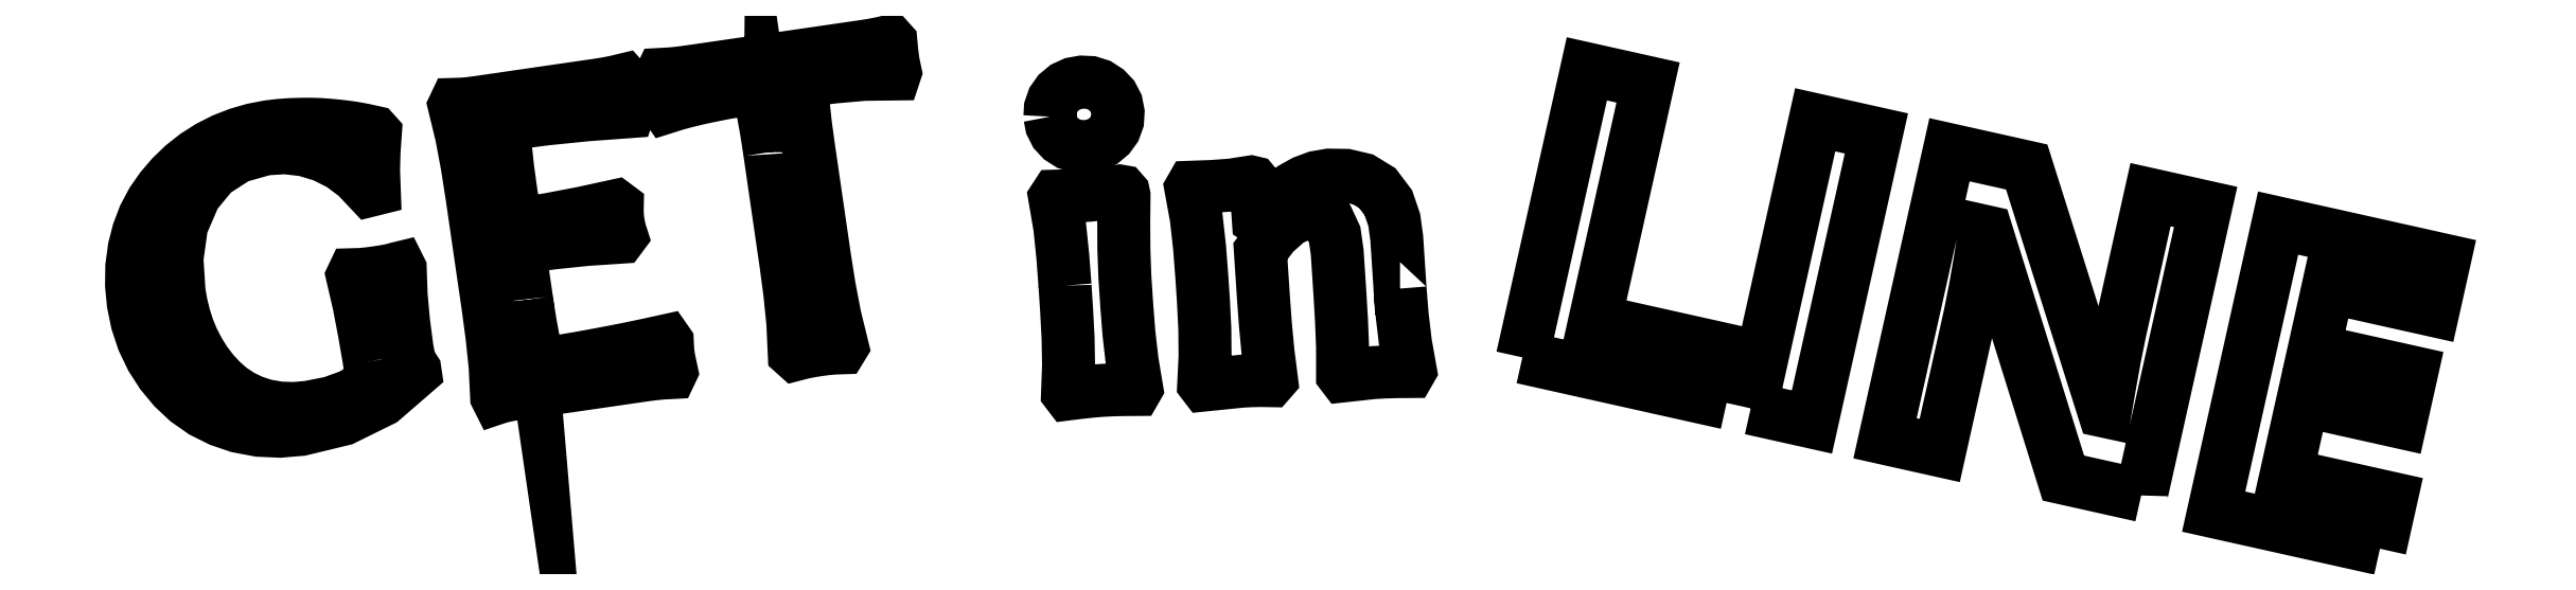
<metadata>
{"format":"dxf","ext":"dxf","renderer":"ezdxf+matplotlib","layout":"modelspace","background":"white","min_lineweight":24,"dpi":150}
</metadata>
<code>
0
SECTION
2
ENTITIES
0
LWPOLYLINE
8
Layer_1
90
124
70
0
10
16.42
20
8.938
30
0
10
16.3
20
9.626
30
0
10
16.17
20
10.31
30
0
10
16.01
20
10.99
30
0
10
16.02
20
11
30
0
10
16.02
20
11.01
30
0
10
16.03
20
11.03
30
0
10
16.22
20
11.03
30
0
10
16.4
20
11.05
30
0
10
16.59
20
11.07
30
0
10
16.69
20
11.09
30
0
10
16.79
20
11.11
30
0
10
16.89
20
11.12
30
0
10
16.96
20
11.14
30
0
10
17.03
20
11.16
30
0
10
17.09
20
11.17
30
0
10
17.11
20
11.18
30
0
10
17.13
20
11.18
30
0
10
17.15
20
11.19
30
0
10
17.16
20
11.18
30
0
10
17.16
20
11.17
30
0
10
17.17
20
11.16
30
0
10
17.19
20
10.53
30
0
10
17.24
20
9.912
30
0
10
17.32
20
9.292
30
0
10
17.33
20
9.269
30
0
10
17.33
20
9.246
30
0
10
17.33
20
9.223
30
0
10
17.37
20
9.044
30
0
10
17.42
20
8.87
30
0
10
17.52
20
8.718
30
0
10
17.52
20
8.708
30
0
10
17.52
20
8.697
30
0
10
17.53
20
8.686
30
0
10
16.73
20
8
30
0
10
15.79
20
7.535
30
0
10
14.77
20
7.288
30
0
10
14.26
20
7.245
30
0
10
13.76
20
7.267
30
0
10
13.26
20
7.361
30
0
10
12.82
20
7.51
30
0
10
12.41
20
7.716
30
0
10
12.03
20
7.98
30
0
10
11.7
20
8.288
30
0
10
11.41
20
8.636
30
0
10
11.17
20
9.016
30
0
10
10.97
20
9.436
30
0
10
10.82
20
9.876
30
0
10
10.72
20
10.33
30
0
10
10.68
20
10.77
30
0
10
10.69
20
11.22
30
0
10
10.75
20
11.66
30
0
10
10.85
20
12.05
30
0
10
10.99
20
12.43
30
0
10
11.18
20
12.79
30
0
10
11.4
20
13.11
30
0
10
11.65
20
13.4
30
0
10
11.93
20
13.66
30
0
10
12.23
20
13.9
30
0
10
12.55
20
14.11
30
0
10
12.9
20
14.28
30
0
10
13.25
20
14.42
30
0
10
13.61
20
14.53
30
0
10
13.99
20
14.6
30
0
10
14.24
20
14.63
30
0
10
14.5
20
14.65
30
0
10
14.76
20
14.66
30
0
10
14.99
20
14.66
30
0
10
15.23
20
14.65
30
0
10
15.46
20
14.63
30
0
10
15.65
20
14.62
30
0
10
15.84
20
14.59
30
0
10
16.02
20
14.57
30
0
10
16.15
20
14.55
30
0
10
16.28
20
14.52
30
0
10
16.41
20
14.49
30
0
10
16.45
20
14.48
30
0
10
16.5
20
14.47
30
0
10
16.54
20
14.46
30
0
10
16.55
20
14.46
30
0
10
16.56
20
14.45
30
0
10
16.57
20
14.44
30
0
10
16.53
20
13.99
30
0
10
16.52
20
13.54
30
0
10
16.54
20
13.09
30
0
10
16.5
20
13.08
30
0
10
16.47
20
13.07
30
0
10
16.43
20
13.06
30
0
10
16.11
20
13.4
30
0
10
15.73
20
13.69
30
0
10
15.31
20
13.9
30
0
10
14.86
20
14.04
30
0
10
14.38
20
14.09
30
0
10
13.91
20
14.06
30
0
10
13.24
20
13.87
30
0
10
12.65
20
13.49
30
0
10
12.21
20
12.96
30
0
10
11.89
20
12.21
30
0
10
11.78
20
11.41
30
0
10
11.83
20
10.61
30
0
10
11.88
20
10.31
30
0
10
11.95
20
10.02
30
0
10
12.04
20
9.735
30
0
10
12.16
20
9.455
30
0
10
12.3
20
9.185
30
0
10
12.46
20
8.927
30
0
10
12.64
20
8.687
30
0
10
12.85
20
8.466
30
0
10
13.07
20
8.267
30
0
10
13.33
20
8.096
30
0
10
13.61
20
7.963
30
0
10
13.9
20
7.867
30
0
10
14.25
20
7.805
30
0
10
14.6
20
7.793
30
0
10
14.95
20
7.824
30
0
10
15.51
20
7.934
30
0
10
16.04
20
8.127
30
0
10
16.49
20
8.471
30
0
10
16.47
20
8.626
30
0
10
16.44
20
8.782
30
0
10
16.42
20
8.938
30
0
10
16.42
20
8.938
30
0
10
16.42
20
8.938
30
0
10
16.42
20
8.938
30
0
0
LWPOLYLINE
8
Layer_1
90
109
70
0
10
20.22
20
10.41
30
0
10
20.3
20
9.889
30
0
10
20.39
20
9.367
30
0
10
20.53
20
8.857
30
0
10
21.01
20
8.93
30
0
10
21.48
20
9.009
30
0
10
21.94
20
9.095
30
0
10
22.35
20
9.171
30
0
10
22.75
20
9.251
30
0
10
23.15
20
9.335
30
0
10
23.29
20
9.367
30
0
10
23.44
20
9.398
30
0
10
23.58
20
9.431
30
0
10
23.59
20
9.417
30
0
10
23.6
20
9.404
30
0
10
23.61
20
9.391
30
0
10
23.62
20
9.27
30
0
10
23.63
20
9.148
30
0
10
23.64
20
9.027
30
0
10
23.66
20
8.916
30
0
10
23.69
20
8.806
30
0
10
23.71
20
8.695
30
0
10
23.71
20
8.684
30
0
10
23.7
20
8.672
30
0
10
23.7
20
8.66
30
0
10
23.47
20
8.648
30
0
10
23.26
20
8.626
30
0
10
23.04
20
8.597
30
0
10
22.05
20
8.453
30
0
10
21.06
20
8.309
30
0
10
20.07
20
8.165
30
0
10
19.96
20
8.149
30
0
10
19.86
20
8.132
30
0
10
19.75
20
8.114
30
0
10
19.69
20
8.1
30
0
10
19.63
20
8.085
30
0
10
19.56
20
8.07
30
0
10
19.54
20
8.064
30
0
10
19.53
20
8.057
30
0
10
19.51
20
8.051
30
0
10
19.5
20
8.061
30
0
10
19.5
20
8.071
30
0
10
19.49
20
8.082
30
0
10
19.46
20
8.816
30
0
10
19.38
20
9.547
30
0
10
19.28
20
10.28
30
0
10
19.15
20
11.16
30
0
10
19.02
20
12.05
30
0
10
18.89
20
12.94
30
0
10
18.78
20
13.67
30
0
10
18.64
20
14.39
30
0
10
18.47
20
15.1
30
0
10
18.48
20
15.11
30
0
10
18.48
20
15.13
30
0
10
18.49
20
15.14
30
0
10
18.67
20
15.14
30
0
10
18.86
20
15.16
30
0
10
19.05
20
15.19
30
0
10
20
20
15.33
30
0
10
20.96
20
15.46
30
0
10
21.91
20
15.6
30
0
10
22.13
20
15.64
30
0
10
22.35
20
15.68
30
0
10
22.56
20
15.73
30
0
10
22.57
20
15.72
30
0
10
22.58
20
15.71
30
0
10
22.59
20
15.7
30
0
10
22.6
20
15.56
30
0
10
22.61
20
15.42
30
0
10
22.62
20
15.28
30
0
10
22.64
20
15.19
30
0
10
22.66
20
15.1
30
0
10
22.69
20
15
30
0
10
22.68
20
14.99
30
0
10
22.68
20
14.97
30
0
10
22.67
20
14.96
30
0
10
21.68
20
14.89
30
0
10
20.68
20
14.79
30
0
10
19.69
20
14.66
30
0
10
19.7
20
14.13
30
0
10
19.76
20
13.6
30
0
10
19.83
20
13.08
30
0
10
19.87
20
12.79
30
0
10
19.91
20
12.51
30
0
10
19.95
20
12.23
30
0
10
20.76
20
12.36
30
0
10
21.57
20
12.51
30
0
10
22.37
20
12.69
30
0
10
22.38
20
12.68
30
0
10
22.39
20
12.67
30
0
10
22.4
20
12.66
30
0
10
22.4
20
12.54
30
0
10
22.41
20
12.42
30
0
10
22.42
20
12.31
30
0
10
22.44
20
12.19
30
0
10
22.47
20
12.08
30
0
10
22.5
20
11.97
30
0
10
22.5
20
11.95
30
0
10
22.49
20
11.94
30
0
10
22.48
20
11.93
30
0
10
21.66
20
11.87
30
0
10
20.84
20
11.79
30
0
10
20.03
20
11.68
30
0
10
20.09
20
11.26
30
0
10
20.16
20
10.84
30
0
10
20.22
20
10.41
30
0
10
20.22
20
10.41
30
0
10
20.22
20
10.41
30
0
10
20.22
20
10.41
30
0
0
LWPOLYLINE
8
Layer_1
90
73
70
0
10
26.08
20
13.98
30
0
10
26
20
14.51
30
0
10
25.91
20
15.03
30
0
10
25.77
20
15.54
30
0
10
25.37
20
15.48
30
0
10
24.97
20
15.41
30
0
10
24.58
20
15.33
30
0
10
24.32
20
15.27
30
0
10
24.06
20
15.21
30
0
10
23.81
20
15.14
30
0
10
23.74
20
15.12
30
0
10
23.66
20
15.09
30
0
10
23.59
20
15.07
30
0
10
23.58
20
15.08
30
0
10
23.57
20
15.1
30
0
10
23.56
20
15.11
30
0
10
23.54
20
15.35
30
0
10
23.5
20
15.59
30
0
10
23.46
20
15.83
30
0
10
23.46
20
15.84
30
0
10
23.47
20
15.85
30
0
10
23.47
20
15.86
30
0
10
23.69
20
15.87
30
0
10
23.91
20
15.9
30
0
10
24.13
20
15.93
30
0
10
25.53
20
16.13
30
0
10
26.93
20
16.33
30
0
10
28.33
20
16.54
30
0
10
28.55
20
16.57
30
0
10
28.77
20
16.61
30
0
10
28.98
20
16.66
30
0
10
28.99
20
16.65
30
0
10
29
20
16.64
30
0
10
29.01
20
16.63
30
0
10
29.03
20
16.39
30
0
10
29.06
20
16.15
30
0
10
29.11
20
15.92
30
0
10
29.11
20
15.9
30
0
10
29.1
20
15.89
30
0
10
29.1
20
15.87
30
0
10
28.35
20
15.86
30
0
10
27.61
20
15.8
30
0
10
26.87
20
15.7
30
0
10
26.89
20
15.17
30
0
10
26.94
20
14.64
30
0
10
27.02
20
14.12
30
0
10
27.14
20
13.23
30
0
10
27.27
20
12.34
30
0
10
27.4
20
11.46
30
0
10
27.52
20
10.73
30
0
10
27.66
20
10.01
30
0
10
27.83
20
9.293
30
0
10
27.82
20
9.282
30
0
10
27.82
20
9.27
30
0
10
27.81
20
9.258
30
0
10
27.62
20
9.251
30
0
10
27.44
20
9.233
30
0
10
27.25
20
9.209
30
0
10
27.07
20
9.18
30
0
10
26.88
20
9.144
30
0
10
26.7
20
9.097
30
0
10
26.69
20
9.106
30
0
10
26.68
20
9.116
30
0
10
26.67
20
9.125
30
0
10
26.64
20
9.859
30
0
10
26.56
20
10.59
30
0
10
26.47
20
11.32
30
0
10
26.34
20
12.21
30
0
10
26.21
20
13.1
30
0
10
26.08
20
13.98
30
0
10
26.08
20
13.98
30
0
10
26.08
20
13.98
30
0
10
26.08
20
13.98
30
0
0
LWPOLYLINE
8
Layer_1
90
28
70
0
10
32.84
20
14.84
30
0
10
32.85
20
15.05
30
0
10
32.92
20
15.24
30
0
10
33.04
20
15.41
30
0
10
33.2
20
15.55
30
0
10
33.4
20
15.64
30
0
10
33.61
20
15.68
30
0
10
33.82
20
15.67
30
0
10
34.03
20
15.6
30
0
10
34.21
20
15.48
30
0
10
34.35
20
15.33
30
0
10
34.45
20
15.15
30
0
10
34.49
20
14.95
30
0
10
34.47
20
14.74
30
0
10
34.4
20
14.55
30
0
10
34.28
20
14.38
30
0
10
34.12
20
14.24
30
0
10
33.92
20
14.15
30
0
10
33.71
20
14.12
30
0
10
33.5
20
14.13
30
0
10
33.29
20
14.19
30
0
10
33.11
20
14.3
30
0
10
32.97
20
14.45
30
0
10
32.88
20
14.64
30
0
10
32.84
20
14.84
30
0
10
32.84
20
14.84
30
0
10
32.84
20
14.84
30
0
10
32.84
20
14.84
30
0
0
LWPOLYLINE
8
Layer_1
90
49
70
0
10
33.21
20
10.76
30
0
10
33.15
20
11.47
30
0
10
33.08
20
12.18
30
0
10
32.96
20
12.88
30
0
10
32.97
20
12.89
30
0
10
32.98
20
12.91
30
0
10
32.99
20
12.92
30
0
10
33.1
20
12.93
30
0
10
33.21
20
12.93
30
0
10
33.32
20
12.93
30
0
10
33.47
20
12.93
30
0
10
33.62
20
12.93
30
0
10
33.77
20
12.94
30
0
10
34.02
20
12.97
30
0
10
34.27
20
13
30
0
10
34.53
20
13.04
30
0
10
34.58
20
13.03
30
0
10
34.62
20
12.99
30
0
10
34.63
20
12.94
30
0
10
34.62
20
12.29
30
0
10
34.63
20
11.63
30
0
10
34.65
20
10.98
30
0
10
34.67
20
10.74
30
0
10
34.68
20
10.5
30
0
10
34.7
20
10.26
30
0
10
34.75
20
9.597
30
0
10
34.82
20
8.939
30
0
10
34.93
20
8.286
30
0
10
34.93
20
8.275
30
0
10
34.92
20
8.264
30
0
10
34.91
20
8.252
30
0
10
34.64
20
8.251
30
0
10
34.37
20
8.244
30
0
10
34.1
20
8.231
30
0
10
33.83
20
8.209
30
0
10
33.56
20
8.18
30
0
10
33.29
20
8.146
30
0
10
33.28
20
8.156
30
0
10
33.28
20
8.166
30
0
10
33.27
20
8.177
30
0
10
33.29
20
8.838
30
0
10
33.28
20
9.5
30
0
10
33.24
20
10.16
30
0
10
33.23
20
10.36
30
0
10
33.22
20
10.56
30
0
10
33.21
20
10.76
30
0
10
33.21
20
10.76
30
0
10
33.21
20
10.76
30
0
10
33.21
20
10.76
30
0
0
LWPOLYLINE
8
Layer_1
90
88
70
0
10
41.29
20
10.69
30
0
10
41.34
20
10.03
30
0
10
41.42
20
9.371
30
0
10
41.54
20
8.719
30
0
10
41.53
20
8.708
30
0
10
41.52
20
8.697
30
0
10
41.52
20
8.686
30
0
10
41.23
20
8.683
30
0
10
40.94
20
8.676
30
0
10
40.66
20
8.661
30
0
10
40.41
20
8.635
30
0
10
40.17
20
8.608
30
0
10
39.93
20
8.581
30
0
10
39.92
20
8.591
30
0
10
39.91
20
8.602
30
0
10
39.9
20
8.612
30
0
10
39.9
20
9.274
30
0
10
39.88
20
9.934
30
0
10
39.84
20
10.59
30
0
10
39.82
20
10.92
30
0
10
39.79
20
11.24
30
0
10
39.77
20
11.57
30
0
10
39.71
20
12
30
0
10
39.53
20
12.39
30
0
10
39.14
20
12.55
30
0
10
38.64
20
12.37
30
0
10
38.24
20
12.02
30
0
10
37.92
20
11.59
30
0
10
37.94
20
11.22
30
0
10
37.97
20
10.85
30
0
10
37.99
20
10.47
30
0
10
38.04
20
9.814
30
0
10
38.1
20
9.156
30
0
10
38.19
20
8.499
30
0
10
38.18
20
8.489
30
0
10
38.17
20
8.477
30
0
10
38.16
20
8.465
30
0
10
37.93
20
8.469
30
0
10
37.7
20
8.464
30
0
10
37.47
20
8.453
30
0
10
37.18
20
8.422
30
0
10
36.88
20
8.392
30
0
10
36.58
20
8.361
30
0
10
36.57
20
8.371
30
0
10
36.56
20
8.382
30
0
10
36.55
20
8.392
30
0
10
36.58
20
9.053
30
0
10
36.58
20
9.716
30
0
10
36.55
20
10.38
30
0
10
36.53
20
10.58
30
0
10
36.52
20
10.78
30
0
10
36.51
20
10.98
30
0
10
36.45
20
11.69
30
0
10
36.37
20
12.4
30
0
10
36.24
20
13.1
30
0
10
36.25
20
13.11
30
0
10
36.26
20
13.13
30
0
10
36.26
20
13.14
30
0
10
36.74
20
13.15
30
0
10
37.22
20
13.19
30
0
10
37.69
20
13.26
30
0
10
37.74
20
13.25
30
0
10
37.78
20
13.21
30
0
10
37.8
20
13.16
30
0
10
37.83
20
12.89
30
0
10
37.85
20
12.63
30
0
10
37.87
20
12.36
30
0
10
37.88
20
12.35
30
0
10
37.9
20
12.34
30
0
10
37.91
20
12.33
30
0
10
38.14
20
12.62
30
0
10
38.4
20
12.89
30
0
10
38.7
20
13.11
30
0
10
38.97
20
13.27
30
0
10
39.27
20
13.38
30
0
10
39.58
20
13.43
30
0
10
39.99
20
13.42
30
0
10
40.39
20
13.33
30
0
10
40.74
20
13.11
30
0
10
41.01
20
12.76
30
0
10
41.15
20
12.34
30
0
10
41.21
20
11.91
30
0
10
41.24
20
11.5
30
0
10
41.26
20
11.09
30
0
10
41.29
20
10.69
30
0
10
41.29
20
10.69
30
0
10
41.29
20
10.69
30
0
10
41.29
20
10.69
30
0
0
LWPOLYLINE
8
Layer_1
90
22
70
0
10
44.24
20
9.028
30
0
10
44.76
20
11.35
30
0
10
45.28
20
13.67
30
0
10
45.8
20
15.99
30
0
10
46.29
20
15.89
30
0
10
46.78
20
15.77
30
0
10
47.27
20
15.67
30
0
10
46.85
20
13.75
30
0
10
46.42
20
11.83
30
0
10
45.99
20
9.918
30
0
10
46.93
20
9.708
30
0
10
47.87
20
9.497
30
0
10
48.82
20
9.287
30
0
10
48.73
20
8.881
30
0
10
48.63
20
8.473
30
0
10
48.54
20
8.067
30
0
10
47.11
20
8.387
30
0
10
45.68
20
8.707
30
0
10
44.24
20
9.028
30
0
10
44.24
20
9.028
30
0
10
44.24
20
9.028
30
0
10
44.24
20
9.028
30
0
0
LWPOLYLINE
8
Layer_1
90
16
70
0
10
49.75
20
7.798
30
0
10
50.27
20
10.12
30
0
10
50.79
20
12.44
30
0
10
51.31
20
14.76
30
0
10
51.8
20
14.65
30
0
10
52.29
20
14.54
30
0
10
52.78
20
14.43
30
0
10
52.26
20
12.11
30
0
10
51.75
20
9.791
30
0
10
51.23
20
7.468
30
0
10
50.74
20
7.578
30
0
10
50.24
20
7.688
30
0
10
49.75
20
7.798
30
0
10
49.75
20
7.798
30
0
10
49.75
20
7.798
30
0
10
49.75
20
7.798
30
0
0
LWPOLYLINE
8
Layer_1
90
46
70
0
10
59.17
20
5.694
30
0
10
58.55
20
5.834
30
0
10
57.92
20
5.973
30
0
10
57.29
20
6.113
30
0
10
56.68
20
8.096
30
0
10
56.06
20
10.08
30
0
10
55.44
20
12.06
30
0
10
55.43
20
12.06
30
0
10
55.41
20
12.07
30
0
10
55.4
20
12.07
30
0
10
55.29
20
11.4
30
0
10
55.17
20
10.73
30
0
10
55.04
20
10.06
30
0
10
54.8
20
8.965
30
0
10
54.55
20
7.873
30
0
10
54.31
20
6.779
30
0
10
53.87
20
6.877
30
0
10
53.43
20
6.976
30
0
10
52.99
20
7.074
30
0
10
53.51
20
9.396
30
0
10
54.03
20
11.72
30
0
10
54.55
20
14.04
30
0
10
55.17
20
13.9
30
0
10
55.79
20
13.76
30
0
10
56.41
20
13.63
30
0
10
57.03
20
11.66
30
0
10
57.65
20
9.696
30
0
10
58.27
20
7.731
30
0
10
58.28
20
7.729
30
0
10
58.29
20
7.726
30
0
10
58.3
20
7.724
30
0
10
58.41
20
8.372
30
0
10
58.53
20
9.017
30
0
10
58.66
20
9.66
30
0
10
58.91
20
10.76
30
0
10
59.15
20
11.86
30
0
10
59.4
20
12.96
30
0
10
59.84
20
12.86
30
0
10
60.28
20
12.76
30
0
10
60.73
20
12.66
30
0
10
60.21
20
10.34
30
0
10
59.69
20
8.017
30
0
10
59.17
20
5.694
30
0
10
59.17
20
5.694
30
0
10
59.17
20
5.694
30
0
10
59.17
20
5.694
30
0
0
LWPOLYLINE
8
Layer_1
90
40
70
0
10
64.93
20
4.407
30
0
10
63.59
20
4.706
30
0
10
62.26
20
5.005
30
0
10
60.92
20
5.303
30
0
10
61.44
20
7.626
30
0
10
61.96
20
9.947
30
0
10
62.48
20
12.27
30
0
10
63.81
20
11.97
30
0
10
65.15
20
11.67
30
0
10
66.49
20
11.37
30
0
10
66.4
20
10.97
30
0
10
66.31
20
10.57
30
0
10
66.22
20
10.16
30
0
10
65.37
20
10.35
30
0
10
64.53
20
10.54
30
0
10
63.68
20
10.73
30
0
10
63.57
20
10.22
30
0
10
63.45
20
9.71
30
0
10
63.34
20
9.2
30
0
10
64.13
20
9.025
30
0
10
64.91
20
8.849
30
0
10
65.7
20
8.674
30
0
10
65.61
20
8.271
30
0
10
65.52
20
7.867
30
0
10
65.43
20
7.463
30
0
10
64.64
20
7.639
30
0
10
63.86
20
7.815
30
0
10
63.07
20
7.99
30
0
10
62.94
20
7.392
30
0
10
62.8
20
6.792
30
0
10
62.67
20
6.193
30
0
10
63.51
20
6.005
30
0
10
64.36
20
5.816
30
0
10
65.2
20
5.627
30
0
10
65.11
20
5.221
30
0
10
65.02
20
4.814
30
0
10
64.93
20
4.407
30
0
10
64.93
20
4.407
30
0
10
64.93
20
4.407
30
0
10
64.93
20
4.407
30
0
0
ENDSEC
0
EOF

</code>
